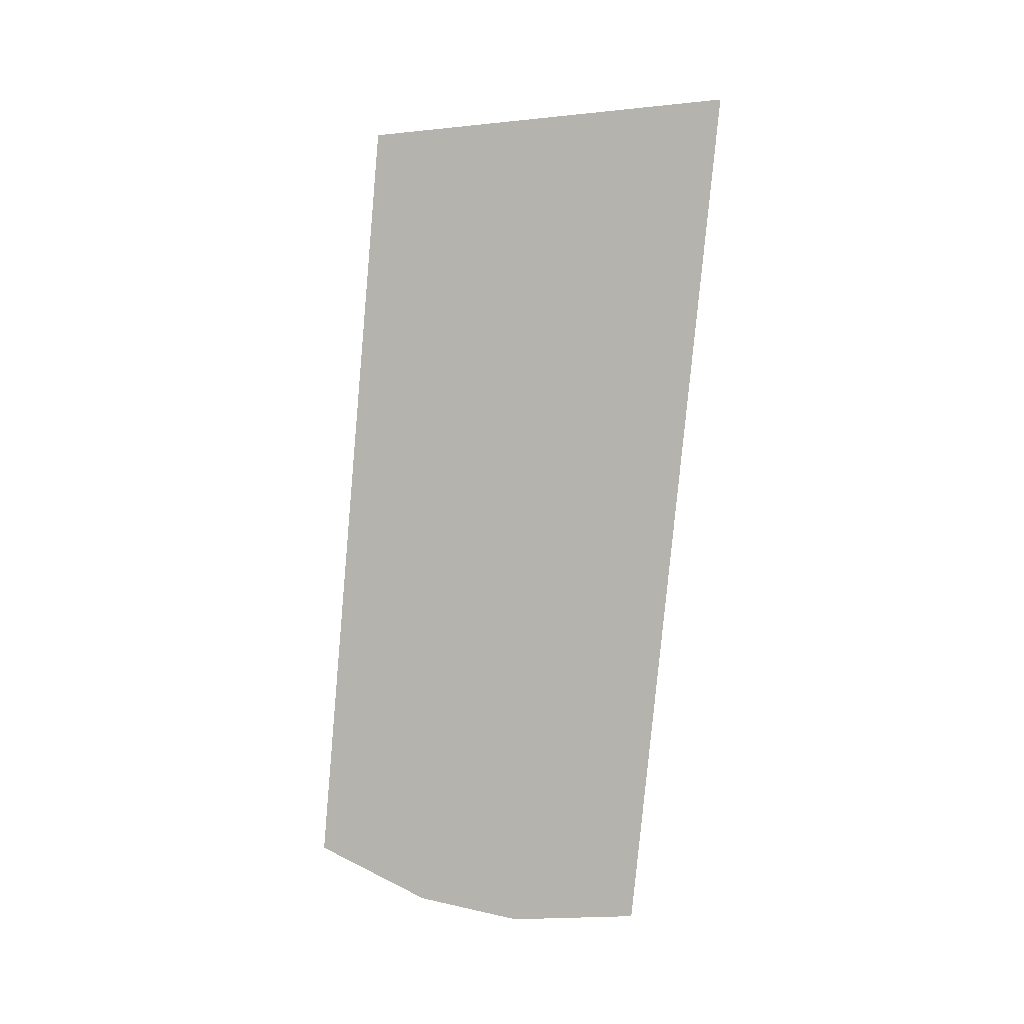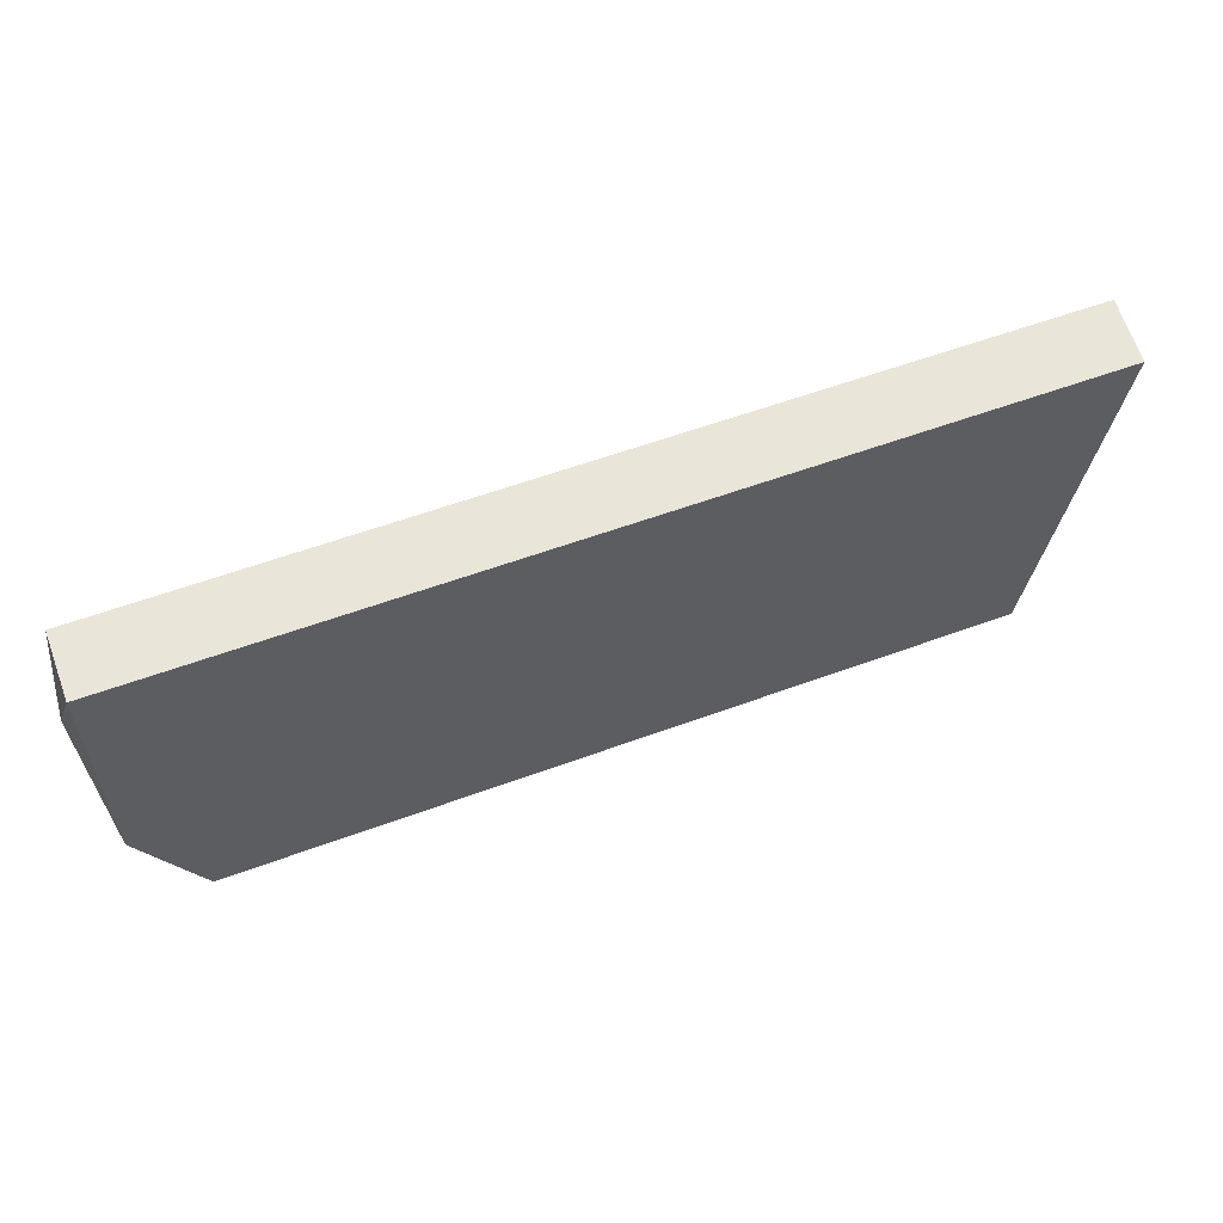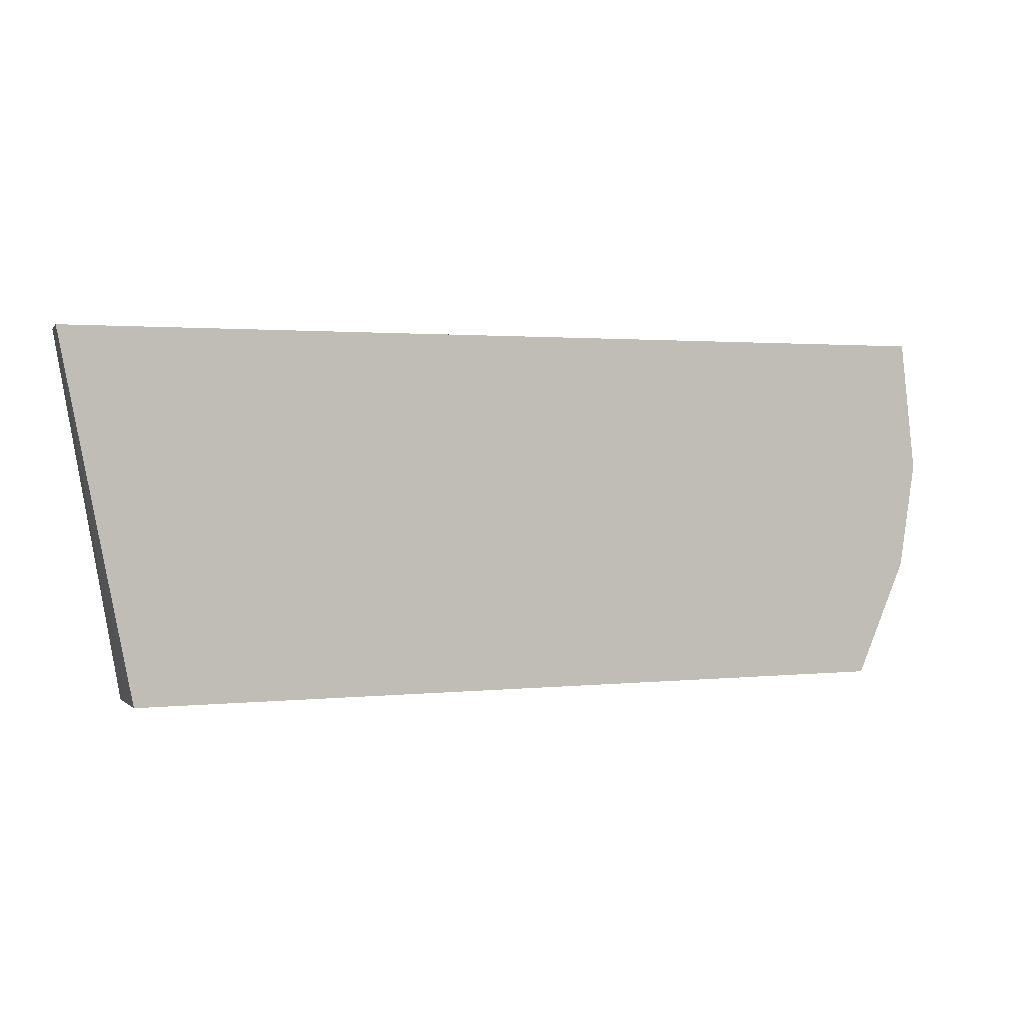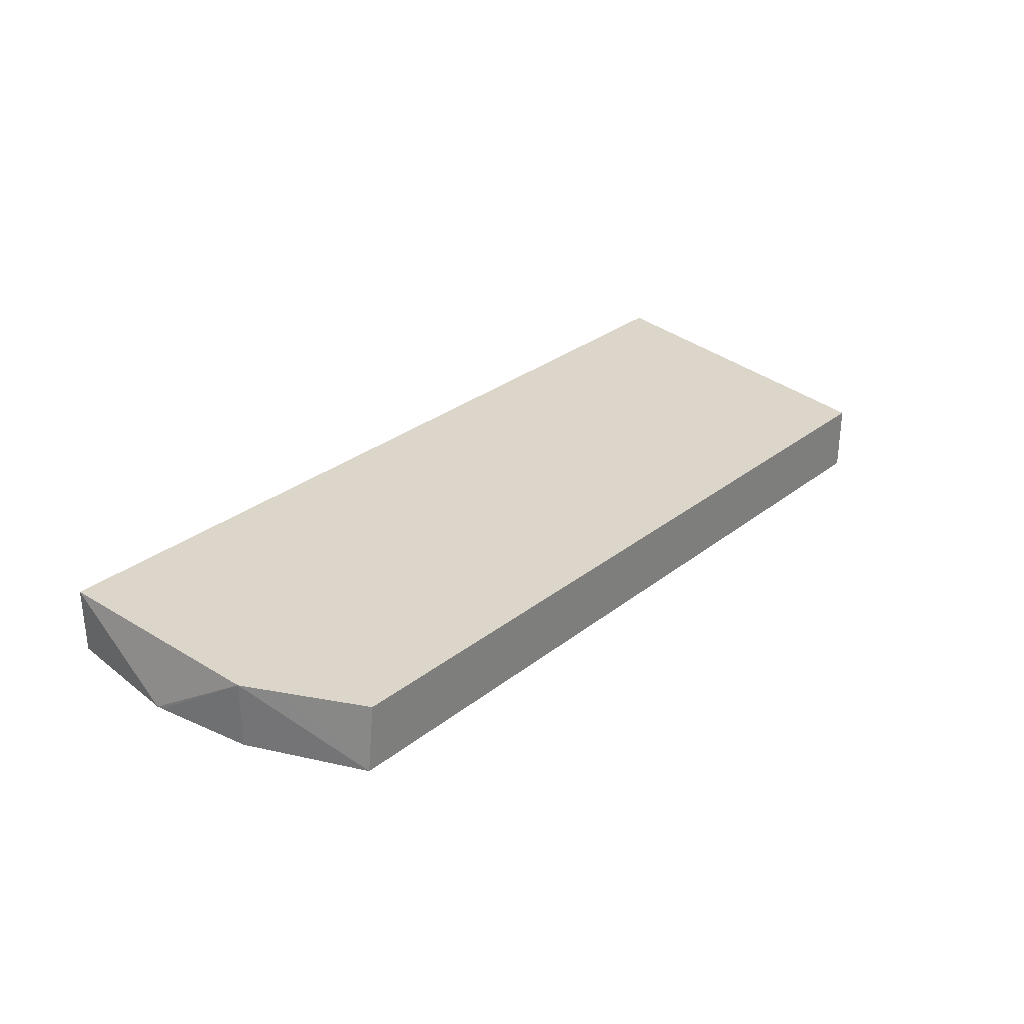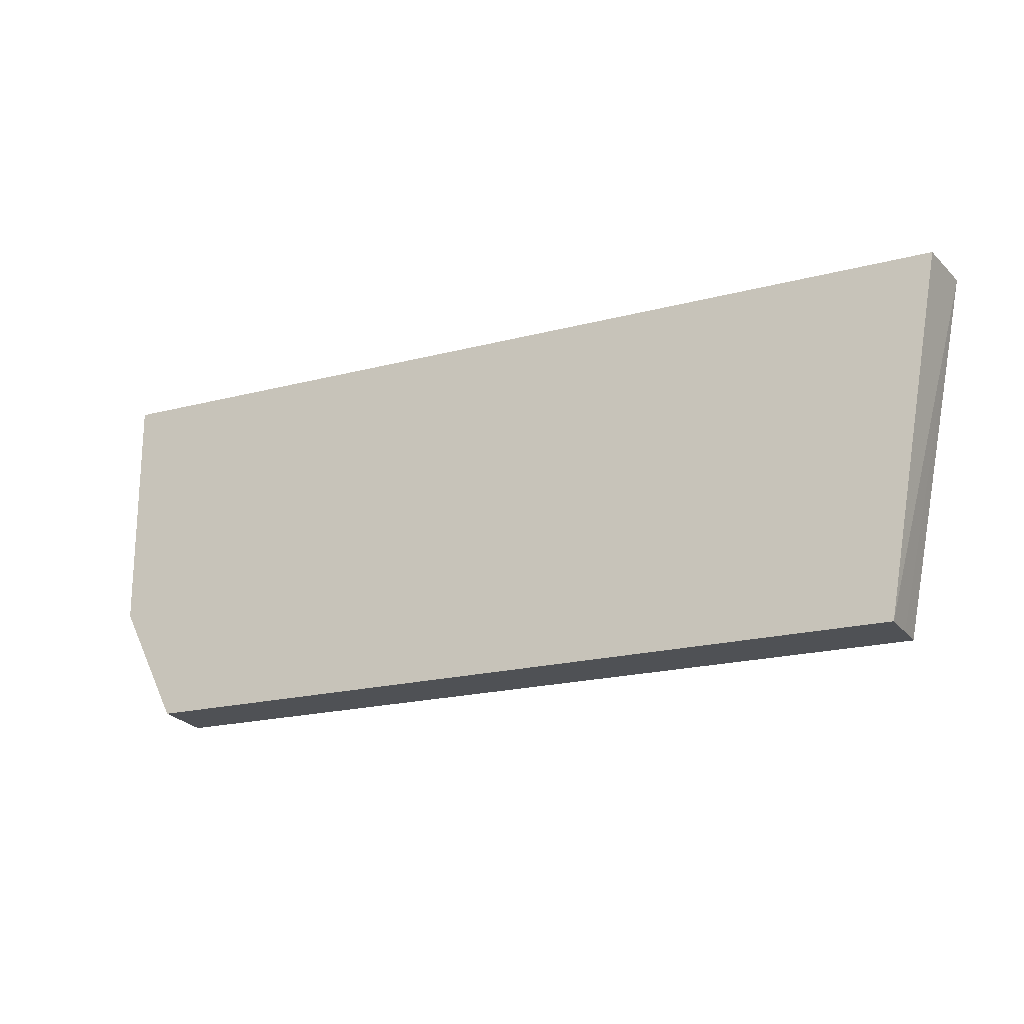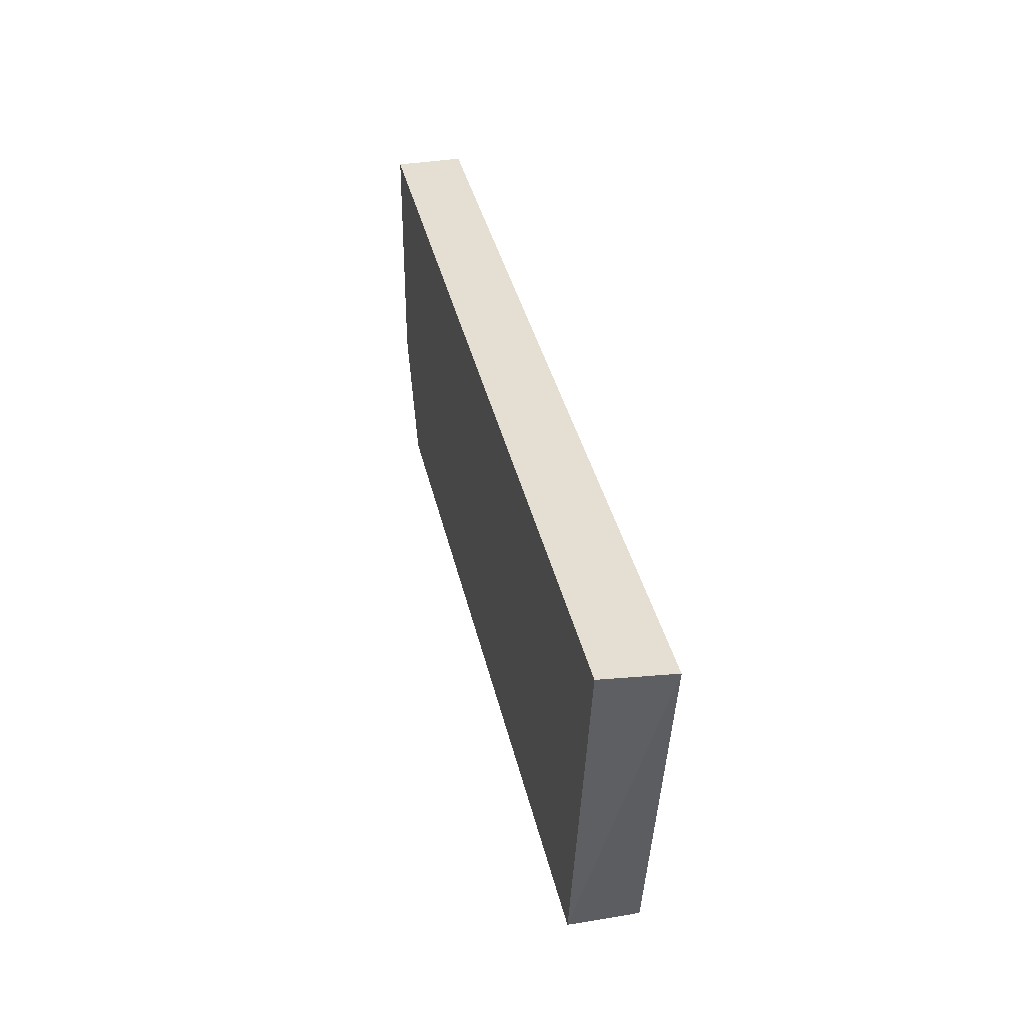
<metadata>
{"format":"obj","ext":"obj","renderer":"f3d","projection":"perspective","resolution":1024,"background":"white","views":[{"elev":-80.0,"azim":-95.2,"up":"+Y"},{"elev":57.9,"azim":159.1,"up":"+Z"},{"elev":1.7,"azim":-22.3,"up":"+Z"},{"elev":30.0,"azim":131.5,"up":"+Y"},{"elev":-20.1,"azim":-154.3,"up":"+Z"},{"elev":36.9,"azim":-102.3,"up":"+Z"}]}
</metadata>
<code>
v 0.5617 0.02308 0.03728
v 0.5578 0.05672 0.03728
v 0.5582 0.05672 0.03788
v 0.5676 0.05672 0.0568
v 0.5771 0.05672 0.07574
v 0.5865 0.05672 0.09452
v 0.5865 0.03784 0.09461
v 0.5865 0.02308 0.09461
v 0.1702 0.02308 0.03728
v 0.1703 0.05672 0.03728
v 0.5865 0.05672 0.09466
v 0.5939 0.02308 0.1448
v 0.136 0.02308 0.2127
v 0.1702 0.03777 0.03728
v 0.1396 0.05672 0.2127
v 0.5943 0.02308 0.1479
v 0.5865 0.05672 0.2127
v 0.5865 0.02308 0.2127
f 2 6 5
f 2 5 4
f 2 4 3
f 6 11 7
f 7 12 8
f 9 13 14
f 11 17 16
f 10 13 15
f 11 16 12
f 13 18 17
f 13 17 15
f 16 17 18
f 2 11 6
f 10 14 13
f 2 17 11
f 7 11 12
f 2 10 15
f 1 2 3
f 1 4 5
f 1 5 6
f 1 6 7
f 1 7 8
f 1 8 12
f 1 12 16
f 1 3 4
f 2 15 17
f 1 18 13
f 1 13 9
f 1 9 14
f 1 14 10
f 1 10 2
f 1 16 18

</code>
